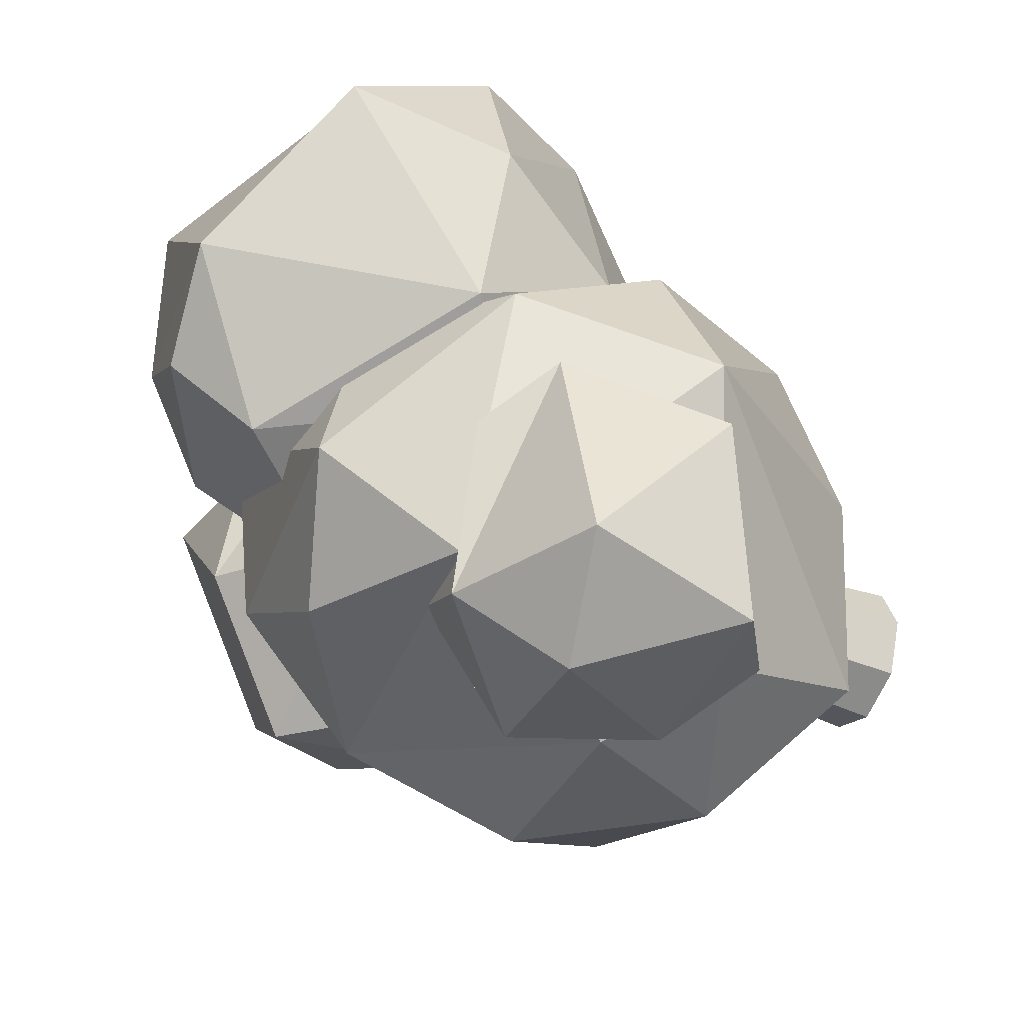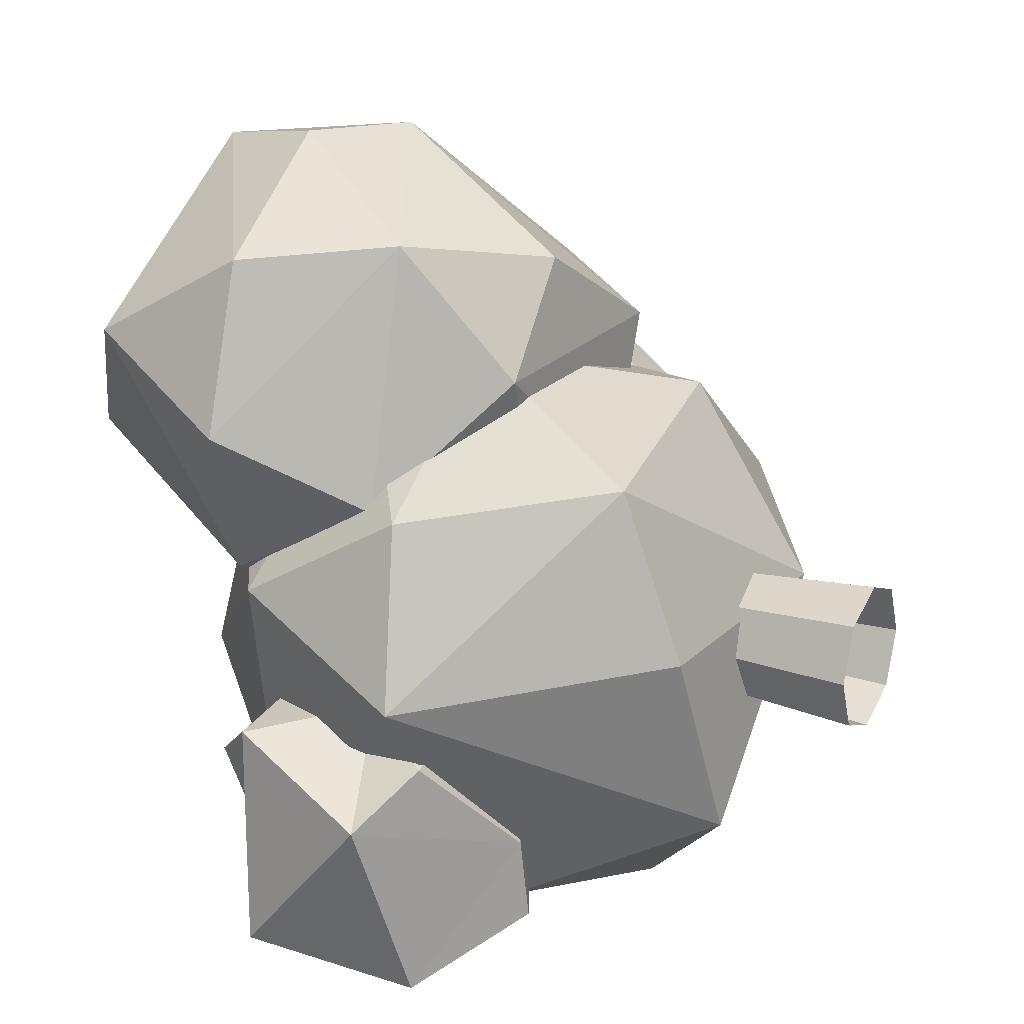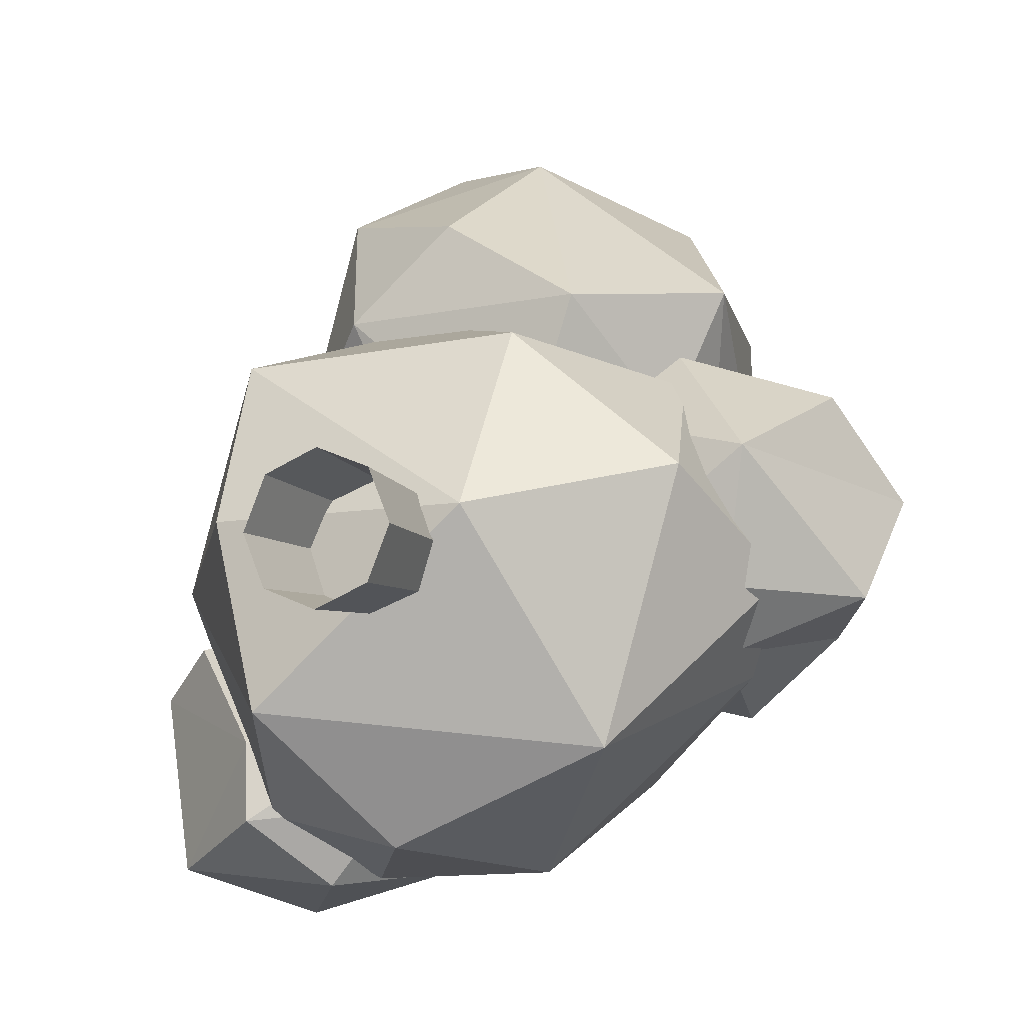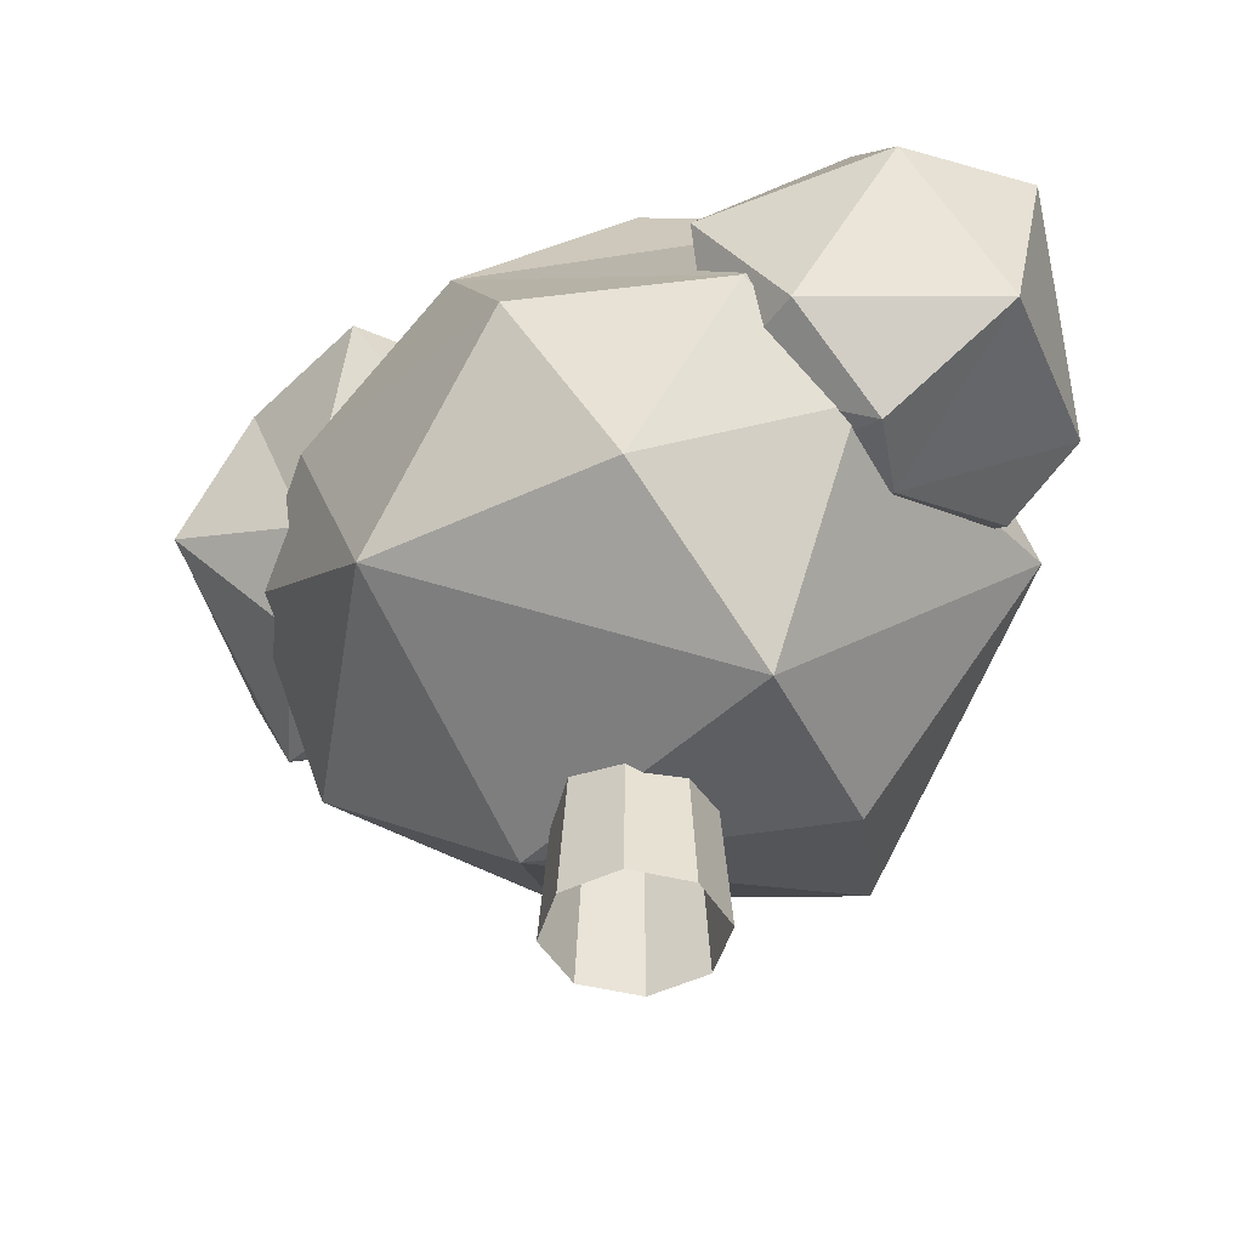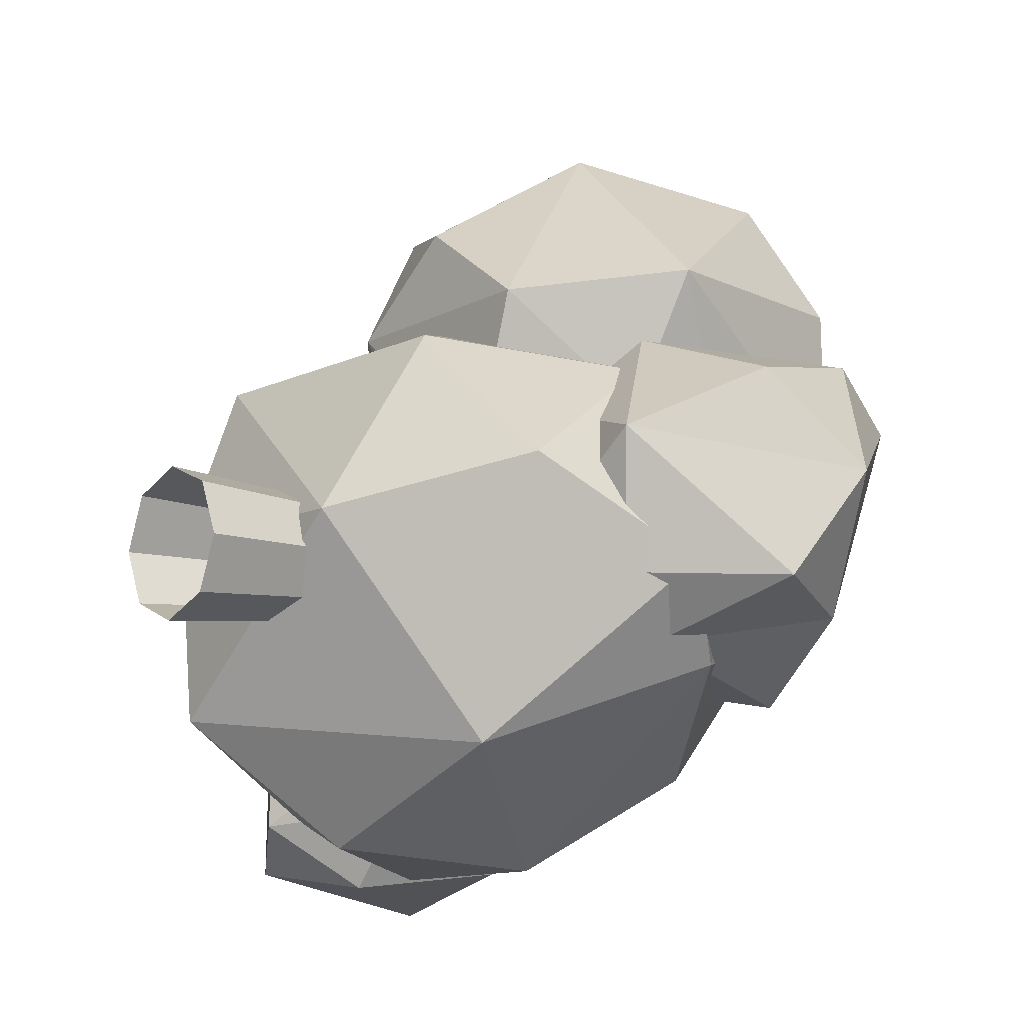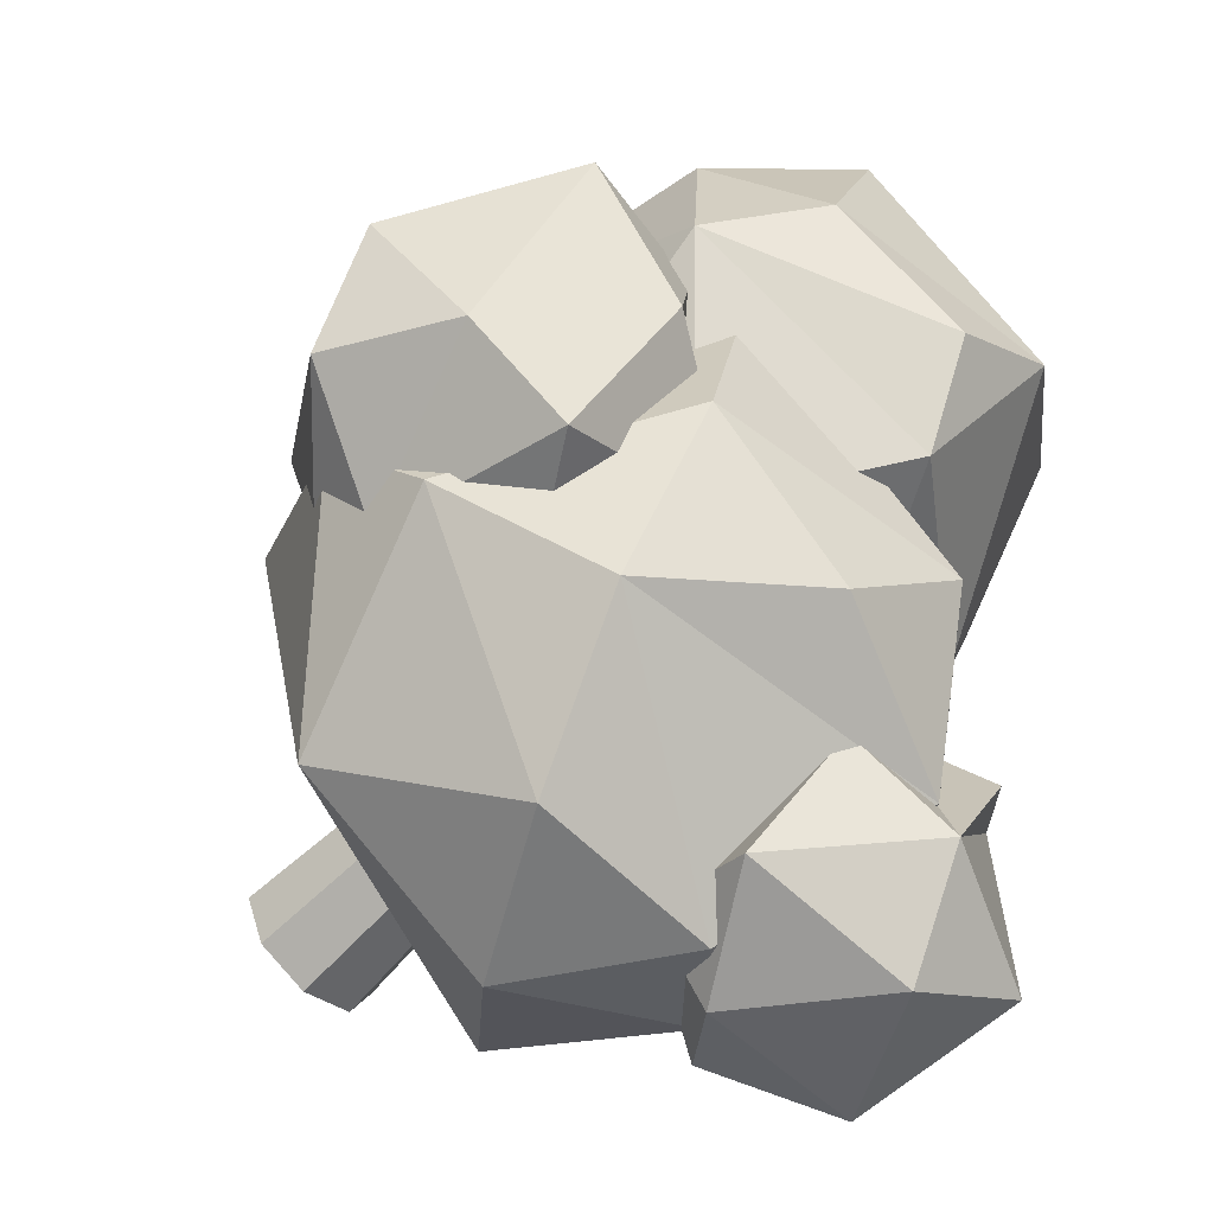
<metadata>
{"format":"obj","ext":"obj","renderer":"f3d","projection":"perspective","resolution":1024,"background":"white","views":[{"elev":-41.2,"azim":-115.9,"up":"+Z"},{"elev":21.2,"azim":-62.3,"up":"+Z"},{"elev":-9.0,"azim":23.1,"up":"+Z"},{"elev":-45.6,"azim":-173.4,"up":"+Y"},{"elev":-9.8,"azim":49.8,"up":"+Z"},{"elev":-63.5,"azim":136.2,"up":"+Z"}]}
</metadata>
<code>
o bush_5_summer_mat_Icosphere.006
v -0.1079 -0.05335 -0.04911
v -0.08586 0.2396 -0.04911
v -0.07284 -0.05335 -0.1337
v -0.05727 0.2396 -0.1181
v 0.01175 -0.05335 -0.1687
v 0.01175 0.2396 -0.1467
v 0.09634 -0.05335 -0.1337
v 0.08077 0.2396 -0.1181
v 0.1314 -0.05335 -0.04911
v 0.1094 0.2396 -0.04911
v 0.09634 -0.05335 0.03548
v 0.08077 0.2396 0.01992
v 0.01175 -0.05335 0.07052
v 0.01175 0.2396 0.0485
v -0.07284 -0.05335 0.03548
v -0.05727 0.2396 0.01992
v 0.5213 0.9106 0.2778
v 0.1664 0.907 0.2517
v 0.06296 0.872 -0.07419
v 0.4644 0.4748 -0.09504
v 0.2467 0.4395 -0.07523
v 0.5042 0.4423 0.1239
v 0.4325 0.5648 -0.1938
v 0.2791 0.7321 -0.2489
v 0.6371 0.6642 -0.1002
v 0.5891 0.6609 0.2319
v 0.1837 0.5527 0.2112
v 0.3343 0.6349 0.3167
v 0.08607 0.6665 0.02076
v 0.6687 0.7981 0.07309
v 0.3727 0.8792 -0.271
v 0.5347 0.8593 -0.1411
v 0.3113 1.03 -0.02695
v 0.4836 1.042 0.1887
v 0.2699 1.01 0.1726
v -0.247 0.7962 -0.01327
v -0.3899 0.8688 0.07733
v -0.187 1.264 0.2003
v 0.2123 0.4528 0.3959
v 0.1194 0.4575 0.118
v 0.3129 0.6381 0.2082
v -0.0711 0.5066 0.1
v -0.02619 0.4921 0.5448
v -0.1948 0.4754 0.3871
v -0.2691 0.6346 0.6033
v -0.3759 0.6312 0.2048
v 0.1296 0.8633 -0.1272
v 0.3993 0.6794 0.43
v 0.3056 0.8585 0.07737
v 0.02275 0.7794 0.7223
v 0.2321 0.991 0.6219
v -0.3891 0.8585 0.5821
v -0.1622 0.8585 0.7369
v -0.4741 0.8585 0.3184
v 0.326 1.077 0.1702
v 0.316 1.081 0.4296
v -0.1006 1.044 0.7025
v -0.3996 1.101 0.4398
v -0.07573 1.114 -0.04733
v 0.1838 1.216 0.2502
v -0.02619 1.243 0.08046
v 0.1115 1.237 0.5079
v 0.3199 0.3121 -0.3545
v 0.4411 0.3201 0.07788
v -0.5282 0.5231 -0.05347
v -0.3121 0.8608 -0.384
v 0.2168 0.8122 -0.3852
v -0.1956 1.045 -0.1571
v 0.1627 0.1215 0.004635
v -0.02619 0.301 -0.5025
v -0.1809 0.1141 -0.2999
v 0.1636 0.3198 0.3079
v -0.2702 0.1507 0.005326
v -0.2677 0.2523 0.2716
v 0.1241 0.5658 -0.5364
v -0.179 0.5658 -0.5442
v 0.5266 0.5658 -0.07396
v 0.4402 0.6784 -0.2207
v 0.3512 0.6087 0.2592
v -0.4232 0.5658 0.2145
v -0.09546 0.5886 0.3945
v -0.3064 0.4234 -0.4442
v -0.1271 0.7753 0.3454
v -0.4296 0.828 0.05711
v 0.2275 0.9975 -0.1564
v -0.02619 0.9824 -0.3314
v 0.1961 1.043 0.1475
v -0.1762 0.9788 0.1325
v -0.09393 0.4948 -0.272
v -0.5113 0.7947 -0.148
v -0.5558 0.7655 -0.4869
v -0.2367 0.4988 -0.5572
v -0.3335 0.3778 -0.4537
v -0.2786 0.4972 -0.1175
v -0.3415 0.3884 -0.3244
v -0.4836 0.4906 -0.1563
v -0.5101 0.495 -0.5286
v -0.381 0.7219 -0.6004
v -0.1285 0.5024 -0.4255
v -0.115 0.6926 -0.5335
v -0.09995 0.6433 -0.183
v -0.5847 0.5533 -0.2351
v -0.379 0.6309 -0.1196
v -0.1581 0.847 -0.3706
v -0.3218 0.877 -0.4768
v -0.3047 0.7988 -0.1294
v -0.4273 0.8884 -0.2337
f 22 25 30
f 21 29 19
f 22 30 26
f 21 19 24
f 17 30 34
f 18 17 35
f 19 18 33
f 31 19 33
f 33 18 35
f 35 34 33
f 35 17 34
f 34 32 33
f 34 30 32
f 32 31 33
f 24 19 31
f 29 18 19
f 29 27 18
f 28 17 18
f 26 30 17
f 25 23 32
f 23 31 32
f 27 28 18
f 28 26 17
f 30 25 32
f 23 24 31
f 23 21 24
f 21 27 29
f 21 22 27
f 22 28 27
f 22 26 28
f 23 20 21
f 20 22 21
f 22 20 25
f 20 23 25
f 44 40 39
f 47 40 42
f 44 39 43
f 36 46 37
f 45 52 54
f 51 56 62
f 37 58 38
f 61 59 38
f 59 37 38
f 58 57 38
f 38 57 62
f 57 51 62
f 62 60 38
f 62 56 60
f 56 55 60
f 60 61 38
f 60 55 61
f 55 59 61
f 36 37 59
f 54 58 37
f 54 52 58
f 52 57 58
f 53 50 57
f 50 51 57
f 51 48 56
f 48 55 56
f 49 47 55
f 47 59 55
f 37 46 54
f 46 45 54
f 52 53 57
f 52 45 53
f 45 50 53
f 50 48 51
f 48 49 55
f 48 41 49
f 41 47 49
f 47 36 59
f 47 42 36
f 42 46 36
f 42 44 46
f 44 45 46
f 44 43 45
f 43 50 45
f 43 39 50
f 39 48 50
f 40 44 42
f 39 41 48
f 39 40 41
f 40 47 41
f 63 71 70
f 69 74 73
f 69 73 71
f 63 70 75
f 64 63 77
f 65 74 80
f 63 75 78
f 64 77 79
f 78 67 85
f 66 84 68
f 67 66 86
f 86 66 68
f 68 84 88
f 84 83 88
f 88 87 68
f 88 83 87
f 83 79 87
f 87 85 68
f 87 78 85
f 85 86 68
f 85 67 86
f 76 66 67
f 76 82 66
f 65 84 66
f 65 80 84
f 80 83 84
f 81 79 83
f 79 77 87
f 77 78 87
f 78 75 67
f 82 65 66
f 80 81 83
f 80 74 81
f 74 72 81
f 81 72 79
f 72 64 79
f 77 63 78
f 75 76 67
f 75 70 76
f 70 82 76
f 71 65 82
f 71 73 65
f 73 74 65
f 74 69 72
f 69 64 72
f 70 71 82
f 69 63 64
f 69 71 63
f 95 93 89
f 92 98 100
f 89 99 101
f 97 91 98
f 90 106 107
f 91 90 105
f 98 91 105
f 105 90 107
f 107 106 105
f 106 104 105
f 104 100 105
f 100 98 105
f 102 90 91
f 103 106 90
f 101 104 106
f 101 99 104
f 91 97 102
f 102 103 90
f 102 96 103
f 96 94 103
f 103 101 106
f 103 94 101
f 94 89 101
f 99 100 104
f 99 92 100
f 92 97 98
f 93 95 97
f 95 102 97
f 95 96 102
f 95 94 96
f 95 89 94
f 92 93 97
f 89 93 99
f 93 92 99
f 2 3 1
f 4 5 3
f 6 7 5
f 8 9 7
f 10 11 9
f 11 14 13
f 16 1 15
f 14 15 13
f 2 4 3
f 4 6 5
f 6 8 7
f 8 10 9
f 10 12 11
f 11 12 14
f 16 2 1
f 14 16 15

</code>
